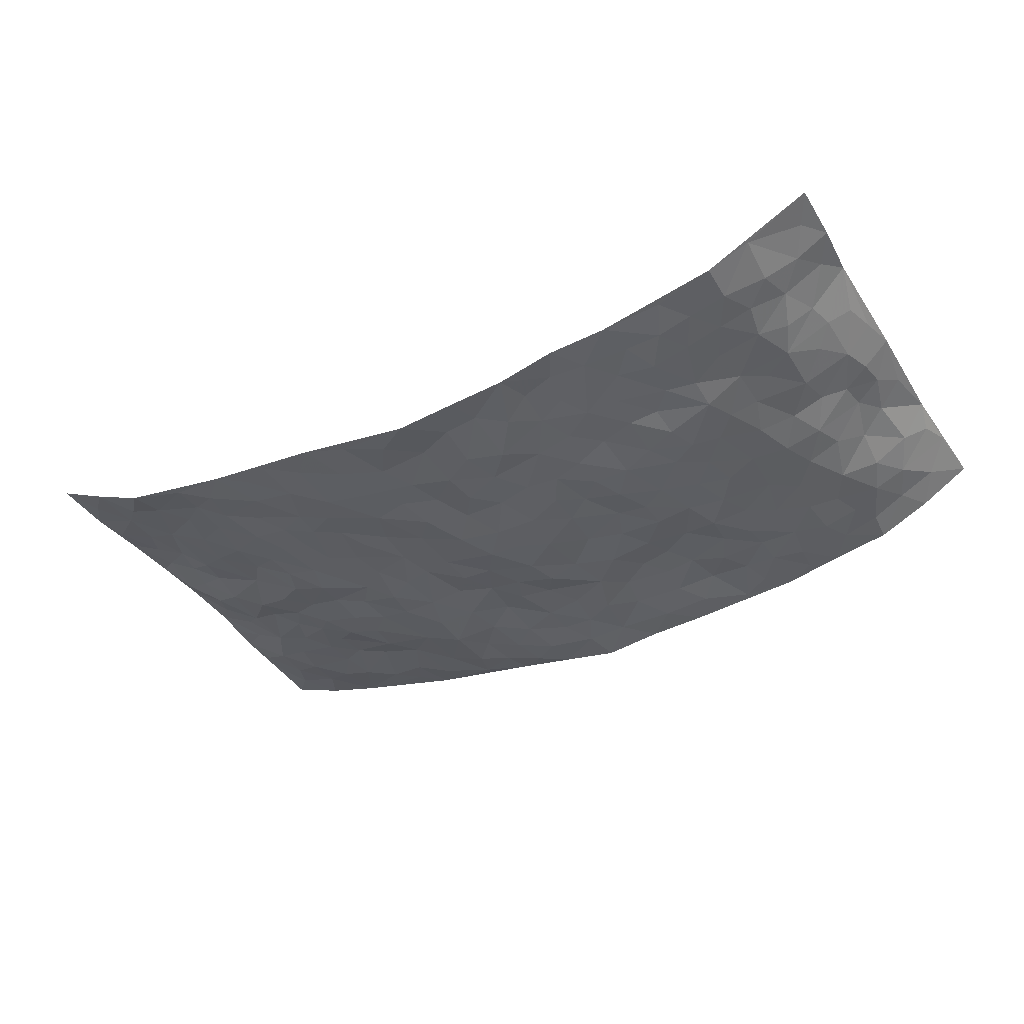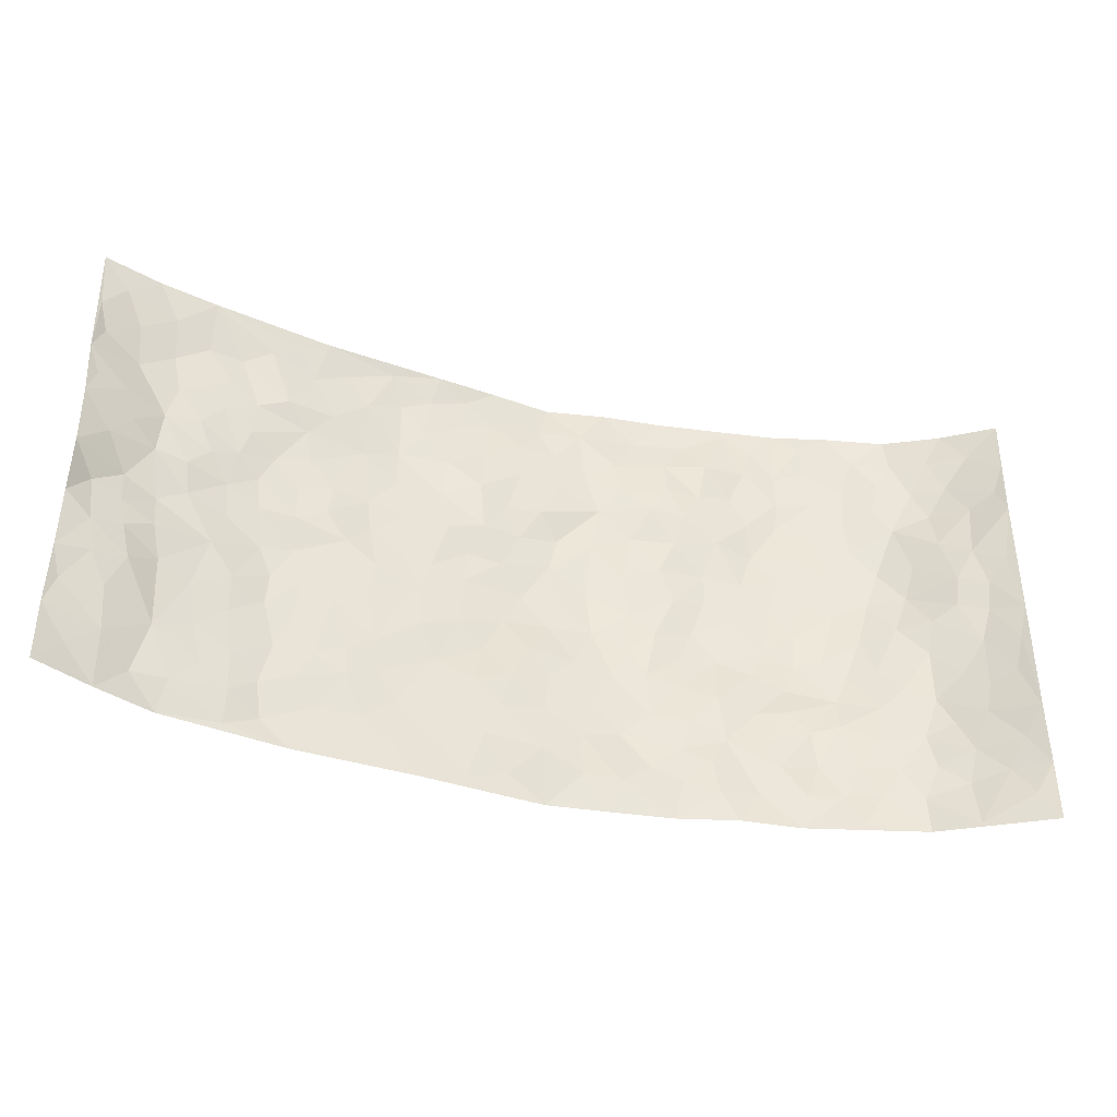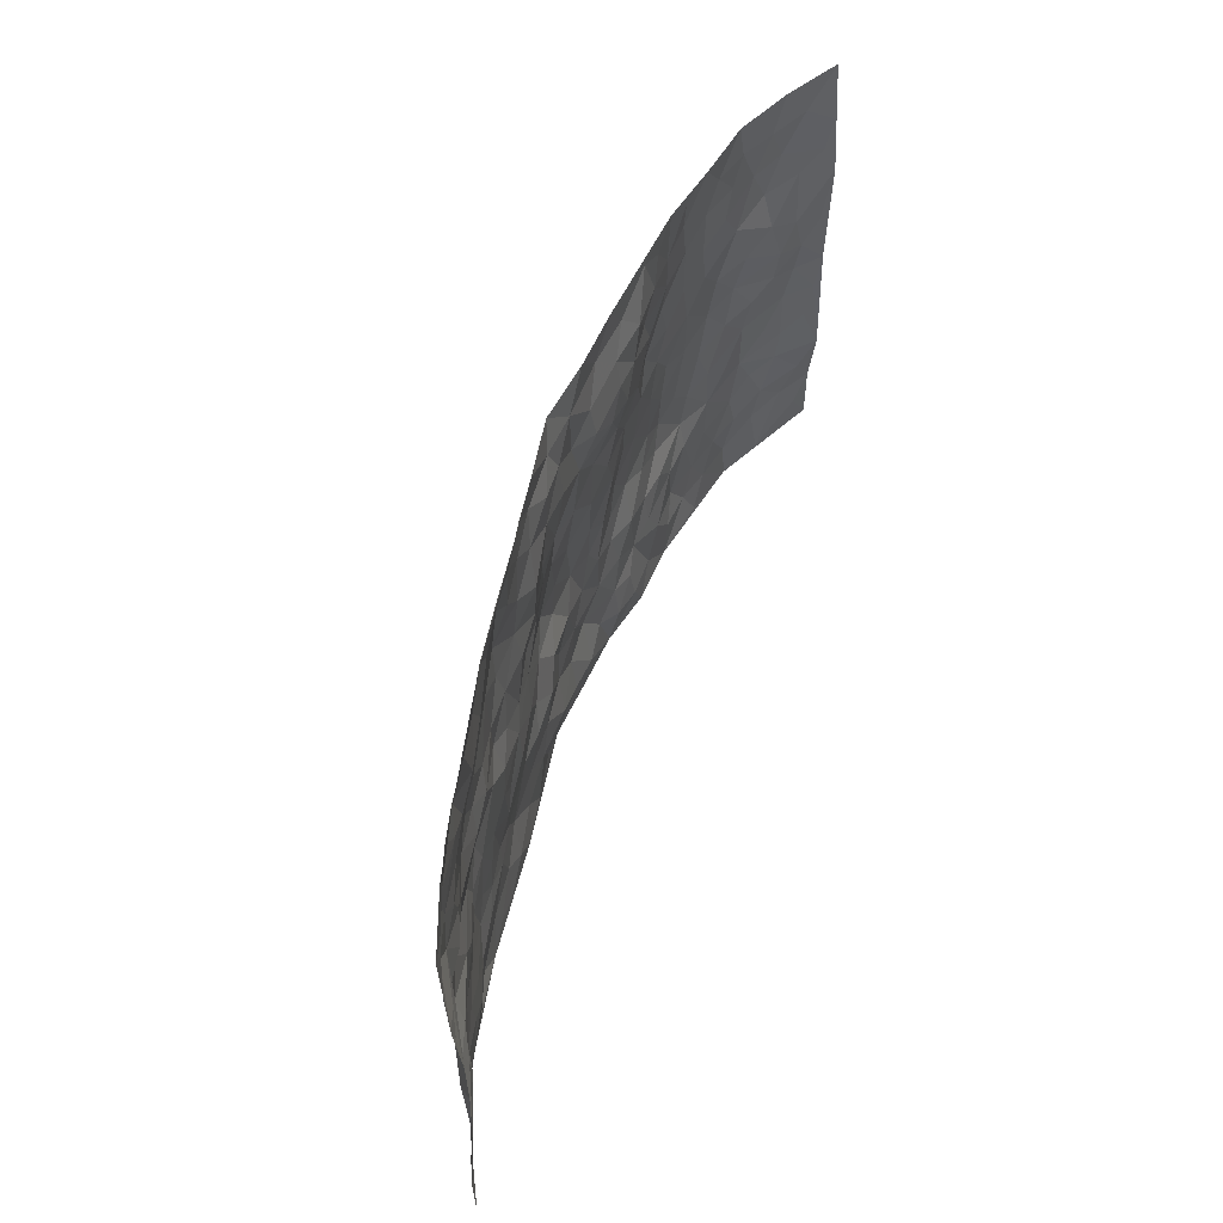
<metadata>
{"format":"obj","ext":"obj","renderer":"f3d","projection":"perspective","resolution":1024,"background":"white","views":[{"elev":-38.0,"azim":29.5,"up":"+Z"},{"elev":-39.0,"azim":-15.9,"up":"+Y"},{"elev":56.0,"azim":-70.6,"up":"+Y"}]}
</metadata>
<code>
v -0.9591 0.005799 0.1319
v -0.9615 0.9977 0.1216
v 0.9478 0.003998 0.1509
v 0.9504 0.9972 0.1456
v -0.7863 0.3944 0.0634
v -0.9511 0.5003 0.1418
v -0.8414 0.3599 0.09087
v 0.001665 0.003492 -0.07123
v -0.9552 0.2538 0.1358
v -0.9012 0.3402 0.1167
v -0.7345 0.004515 0.02825
v -0.9589 0.1299 0.1291
v -0.7061 0.2947 0.03032
v -0.8479 0.004609 0.07768
v -0.8247 0.2908 0.08623
v -0.4904 0.00183 -0.01391
v -0.9383 0.1919 0.1221
v -0.2939 0.1665 -0.04409
v -0.7696 0.3241 0.05187
v -0.8498 0.1231 0.08674
v -0.9087 0.06729 0.1066
v -0.7912 0.06723 0.05304
v -0.6692 0.1284 0.02452
v -0.7204 0.07688 0.03638
v -0.8574 0.2099 0.09592
v -0.89 0.2727 0.1116
v -0.7633 0.1794 0.04859
v -0.6885 0.2116 0.02627
v -0.855 0.4887 0.07604
v -0.9534 0.3772 0.14
v -0.7258 0.9965 0.0518
v -0.5367 0.2228 -0.01466
v 0.2617 0.1576 -0.04295
v -0.9575 0.7489 0.1291
v -0.3662 0.3925 -0.02736
v -0.7776 0.7523 0.04603
v -0.7945 0.8308 0.04916
v -0.5811 0.4428 -0.01147
v -0.6 0.6053 -0.004277
v -0.485 0.9955 0.0009881
v -0.935 0.6868 0.1229
v -0.6587 0.562 0.01545
v -0.3906 0.7522 -0.03703
v -0.5091 0.2802 -0.0185
v -0.4596 0.2252 -0.02142
v -0.495 0.1626 -0.01375
v -0.4483 0.6355 -0.02496
v -0.3676 0.5583 -0.04061
v 0.1677 0.4728 -0.05913
v -0.3341 0.2206 -0.03813
v -0.2099 0.6093 -0.04453
v -0.3758 0.6279 -0.03834
v -0.3014 0.05757 -0.03146
v -0.6244 0.7094 0.0121
v -0.3948 0.194 -0.02739
v -0.8567 0.6178 0.08818
v -0.03617 0.3489 -0.05629
v 0.05972 0.3392 -0.06394
v 0.3003 0.4508 -0.05713
v -0.09443 0.5509 -0.06346
v -0.1651 0.5553 -0.05655
v 0.09314 0.63 -0.06071
v -0.6286 0.3473 0.01164
v -0.7416 0.5729 0.04649
v -0.9352 0.8093 0.111
v -0.5594 0.1297 -0.005279
v -0.3672 0.01207 -0.02568
v -0.7897 0.4664 0.05032
v -0.6147 0.1734 0.009645
v -0.6139 0.01965 0.007309
v -0.244 0.001656 -0.03677
v -0.6131 0.08921 0.01223
v -0.5478 0.0535 -0.0111
v -0.4314 0.03738 -0.02055
v -0.4514 0.104 -0.0226
v -0.876 0.6858 0.09355
v -0.9524 0.8732 0.1215
v -0.7329 0.5091 0.03216
v 0.001151 0.9964 -0.07032
v -0.7971 0.6746 0.05161
v -0.5613 0.3157 -0.01228
v -0.5125 0.4612 -0.02332
v 0.007441 0.5716 -0.07351
v -0.0487 0.4826 -0.07661
v 0.005068 0.4191 -0.0743
v -0.1233 0.1287 -0.04993
v -0.5693 0.6695 -0.01009
v -0.8957 0.5624 0.108
v -0.7271 0.6903 0.03793
v -0.4485 0.2969 -0.02245
v -0.6287 0.2686 0.00844
v -0.501 0.6872 -0.01775
v -0.1722 0.4844 -0.05305
v -0.2614 0.435 -0.03785
v -0.6445 0.6483 0.01351
v -0.009197 0.1174 -0.05004
v -0.4146 0.5097 -0.0246
v -0.3429 0.2876 -0.03161
v -0.24 0.5026 -0.04415
v -0.1788 0.3817 -0.04763
v -0.9521 0.6248 0.1397
v -0.7 0.6218 0.03186
v -0.8057 0.5794 0.05885
v -0.3622 0.1098 -0.03129
v -0.5204 0.5326 -0.01118
v -0.6773 0.4073 0.02484
v -0.129 0.324 -0.05739
v -0.1484 0.2496 -0.0482
v -0.5179 0.6106 -0.01798
v 0.1103 0.7284 -0.05554
v -0.00224 0.2149 -0.06206
v -0.07109 0.2738 -0.04936
v 0.006062 0.2886 -0.0638
v -0.4285 0.3636 -0.0239
v -0.1962 0.1836 -0.04829
v -0.6524 0.488 0.007711
v -0.5558 0.3817 -0.01431
v -0.4913 0.3918 -0.02044
v -0.3076 0.5231 -0.03969
v -0.2574 0.3496 -0.03549
v -0.3543 0.4664 -0.028
v -0.2261 0.2705 -0.04527
v -0.08957 0.411 -0.06545
v -0.5932 0.5312 -0.0007093
v -0.09085 0.1989 -0.05161
v -0.2133 0.09317 -0.04642
v -0.3987 0.2578 -0.02872
v -0.9116 0.4387 0.107
v -0.8536 0.4223 0.08688
v 0.09481 0.4219 -0.07174
v 0.2113 0.2371 -0.05738
v 0.08465 0.5167 -0.07309
v 0.02106 0.4878 -0.07412
v 0.1691 0.3921 -0.06339
v 0.7792 0.497 0.0605
v 0.2224 0.4328 -0.05186
v 0.2693 0.3126 -0.05341
v 0.1613 0.5667 -0.05406
v 0.124 0.9971 -0.05341
v -0.2931 0.6181 -0.04465
v 0.4253 0.8803 -0.0264
v 0.4902 0.9994 -0.02082
v -0.2139 0.7793 -0.04709
v -0.0573 0.863 -0.05146
v -0.3211 0.3479 -0.03362
v -0.4582 0.5654 -0.01748
v -0.07298 0.05398 -0.0609
v -0.1569 0.02266 -0.0488
v 0.1255 0.002761 -0.05986
v 0.0145 0.8587 -0.05608
v -0.01515 0.6988 -0.05518
v 0.4238 0.1965 -0.02828
v 0.3438 0.2899 -0.03733
v 0.594 0.5265 -0.01838
v 0.5284 0.5472 -0.03368
v 0.4568 0.1351 -0.01848
v 0.5246 0.2275 -0.01824
v 0.4178 0.3611 -0.04203
v 0.02386 0.6412 -0.07124
v -0.05827 0.6269 -0.06162
v -0.1456 0.7285 -0.04069
v -0.08567 0.6923 -0.05387
v -0.05898 0.7901 -0.0524
v -0.1352 0.6317 -0.04891
v 0.02236 0.7737 -0.05221
v 0.246 0.9967 -0.04576
v -0.01791 0.9247 -0.06319
v -0.269 0.8442 -0.04185
v -0.1987 0.8783 -0.04934
v -0.3166 0.7795 -0.0526
v -0.2424 0.9955 -0.03258
v -0.2276 0.6947 -0.05053
v -0.3183 0.6985 -0.04895
v -0.1392 0.828 -0.05092
v -0.1206 0.9965 -0.05089
v 0.2178 0.7446 -0.03166
v 0.1757 0.6668 -0.0539
v 0.329 0.5953 -0.04794
v 0.2631 0.5223 -0.04737
v 0.2676 0.6657 -0.04048
v 0.4267 0.7448 -0.03464
v 0.3578 0.6827 -0.03239
v 0.2867 0.7322 -0.02754
v 0.06937 0.9278 -0.05556
v 0.08026 0.8219 -0.05843
v 0.1462 0.8565 -0.04762
v 0.2509 0.8718 -0.03679
v 0.3226 0.7926 -0.02802
v 0.2337 0.5949 -0.04709
v -0.8712 0.8668 0.08245
v -0.6779 0.8157 0.0275
v -0.8613 0.7742 0.07261
v -0.8446 0.9973 0.08093
v -0.907 0.939 0.102
v -0.8015 0.9199 0.06338
v -0.7287 0.8846 0.03556
v -0.6011 0.9274 0.01793
v -0.6589 0.8849 0.01908
v -0.6836 0.7448 0.02723
v -0.5569 0.8119 0.009168
v -0.6189 0.7796 0.01482
v -0.509 0.8989 -0.005263
v -0.3905 0.8759 -0.0285
v -0.5411 0.9579 0.008118
v -0.4631 0.8139 -0.01415
v -0.4411 0.9342 -0.01812
v -0.3432 0.9705 -0.02519
v -0.5111 0.7592 -0.01172
v -0.32 0.8997 -0.03917
v -0.2576 0.9284 -0.04089
v 0.1561 0.7837 -0.03969
v 0.2548 0.803 -0.02992
v 0.1899 0.9314 -0.05354
v 0.3941 0.8125 -0.03463
v 0.3375 0.8803 -0.02376
v 0.3822 0.9823 -0.03169
v 0.2903 0.9359 -0.04152
v 0.4425 0.9484 -0.0273
v 0.3836 0.4932 -0.04787
v 0.3283 0.5288 -0.05013
v 0.487 0.6047 -0.03882
v 0.4346 0.6653 -0.04554
v 0.4088 0.5883 -0.04362
v 0.3551 0.1902 -0.03624
v 0.4857 0.3338 -0.0384
v 0.4629 0.5225 -0.04152
v 0.3503 0.3871 -0.05332
v -0.1234 0.9128 -0.05779
v -0.1825 0.9561 -0.05038
v 0.3216 0.1336 -0.03126
v 0.6103 0.01535 0.01148
v 0.2036 0.3325 -0.057
v 0.2742 0.3841 -0.05682
v 0.5849 0.2478 -0.008219
v 0.7331 0.9979 0.02866
v 0.9356 0.2521 0.1655
v 0.4939 0.8131 -0.02601
v 0.7133 0.4875 0.02674
v 0.4915 0.7481 -0.03463
v 0.9396 0.5011 0.1585
v 0.6683 0.2945 0.01112
v 0.5134 0.4678 -0.03721
v 0.7727 0.3118 0.04467
v 0.5651 0.4152 -0.02694
v 0.4903 0.001846 -0.0135
v 0.09181 0.2513 -0.06433
v 0.506 0.077 -0.01283
v 0.1371 0.3179 -0.06472
v 0.4196 0.2664 -0.03559
v 0.8537 0.2665 0.09834
v 0.6425 0.4619 -0.003946
v 0.5787 0.08232 -0.004265
v 0.4531 0.4255 -0.04293
v 0.6103 0.3715 -0.01437
v 0.2889 0.2325 -0.0428
v 0.4807 0.272 -0.02456
v 0.2646 0.07888 -0.03482
v 0.3673 0.002284 -0.02067
v 0.2477 0.003006 -0.04878
v 0.2037 0.1148 -0.05394
v 0.06951 0.169 -0.06494
v 0.1477 0.189 -0.06838
v 0.6127 0.1479 0.001635
v 0.7696 0.4235 0.04763
v 0.7439 0.2224 0.03754
v 0.6495 0.08173 0.01559
v 0.6682 0.385 0.009199
v 0.7142 0.3399 0.02823
v 0.8652 0.3272 0.1028
v 0.7411 0.5674 0.0322
v 0.6899 0.1467 0.02222
v 0.7575 0.1514 0.04581
v 0.8265 0.3683 0.0773
v 0.9106 0.3507 0.1375
v 0.866 0.4393 0.1016
v 0.5855 0.3123 -0.01899
v 0.8103 0.1078 0.06897
v 0.3324 0.06386 -0.02406
v 0.4119 0.06871 -0.02314
v 0.07296 0.07769 -0.05538
v 0.1449 0.07285 -0.04999
v 0.9351 0.7486 0.1649
v 0.7289 0.08077 0.03356
v 0.6541 0.2164 0.01211
v 0.9251 0.4259 0.1487
v 0.8823 0.5099 0.1147
v 0.8001 0.2515 0.06046
v 0.5349 0.148 -0.01837
v 0.7299 0.003223 0.03886
v 0.5075 0.3936 -0.04023
v 0.9126 0.06607 0.133
v 0.9462 0.1286 0.1511
v 0.8255 0.1818 0.08103
v 0.8777 0.1265 0.1087
v 0.8148 0.01115 0.08229
v 0.9068 0.1901 0.1351
v 0.6665 0.5558 0.002732
v 0.6911 0.633 0.01154
v 0.5865 0.6366 -0.01292
v 0.8067 0.6911 0.08257
v 0.6324 0.7724 -0.000634
v 0.92 0.6248 0.1489
v 0.7578 0.6415 0.04874
v 0.8316 0.5949 0.09714
v 0.7284 0.7439 0.03459
v 0.8267 0.5306 0.08839
v 0.8871 0.5743 0.1242
v 0.8638 0.659 0.1157
v 0.6401 0.6929 0.001946
v 0.5675 0.7248 -0.01647
v 0.5121 0.6755 -0.02939
v 0.8412 0.8508 0.08115
v 0.7098 0.8712 0.02694
v 0.8024 0.7754 0.06352
v 0.8757 0.7763 0.1089
v 0.7755 0.8435 0.04787
v 0.9405 0.8729 0.1534
v 0.6919 0.8029 0.02136
v 0.9213 0.81 0.1433
v 0.7388 0.9311 0.03523
v 0.8446 0.9974 0.08119
v 0.6111 0.9993 0.006414
v 0.8109 0.9248 0.06898
v 0.8875 0.9268 0.1101
v 0.6607 0.9349 0.01396
v 0.5595 0.9032 -0.01846
v 0.4941 0.8824 -0.02609
v 0.5516 0.9711 -0.01163
v 0.5727 0.8234 -0.01721
v 0.6379 0.8618 -0.0001547
f 29 6 128
f 12 21 20
f 26 10 9
f 55 45 46
f 27 19 15
f 26 9 17
f 101 6 88
f 12 1 21
f 7 15 19
f 125 86 96
f 84 123 85
f 129 29 128
f 25 27 15
f 12 20 17
f 73 75 66
f 22 14 11
f 26 17 25
f 9 12 17
f 25 15 26
f 5 129 7
f 52 146 48
f 55 18 50
f 7 19 5
f 20 27 25
f 124 82 105
f 41 76 34
f 20 14 22
f 14 20 21
f 14 21 1
f 24 22 11
f 24 27 22
f 72 66 69
f 69 32 91
f 70 24 11
f 24 23 27
f 17 20 25
f 27 20 22
f 10 15 7
f 10 26 15
f 23 28 27
f 27 13 19
f 28 23 69
f 13 27 28
f 119 121 94
f 10 7 129
f 6 30 128
f 9 10 30
f 36 192 80
f 80 102 89
f 118 81 44
f 64 103 78
f 115 126 86
f 45 32 46
f 91 63 13
f 129 68 29
f 95 87 54
f 95 54 199
f 202 40 204
f 82 97 105
f 29 88 6
f 18 55 104
f 148 126 71
f 38 82 124
f 50 18 122
f 117 82 38
f 5 19 106
f 82 117 118
f 80 64 102
f 127 45 55
f 194 77 190
f 98 35 114
f 39 124 105
f 127 50 98
f 106 19 13
f 66 75 46
f 39 95 42
f 63 117 38
f 95 89 102
f 101 56 76
f 51 140 99
f 18 53 126
f 62 83 132
f 45 127 90
f 112 113 57
f 103 29 68
f 130 85 58
f 109 39 105
f 35 94 121
f 113 246 58
f 151 165 163
f 120 100 94
f 114 127 98
f 192 190 65
f 95 39 87
f 36 191 37
f 67 104 74
f 56 101 88
f 13 63 106
f 192 34 76
f 268 241 243
f 108 115 125
f 93 84 60
f 133 84 85
f 156 288 157
f 101 76 41
f 80 103 64
f 105 97 146
f 99 61 51
f 92 109 47
f 125 96 111
f 158 227 153
f 75 104 55
f 69 66 32
f 81 91 32
f 106 78 68
f 42 64 78
f 77 34 65
f 24 70 72
f 75 73 16
f 16 71 67
f 2 34 77
f 13 28 91
f 103 56 88
f 56 80 76
f 72 69 23
f 11 16 70
f 16 73 70
f 16 67 74
f 115 18 126
f 24 72 23
f 73 72 70
f 16 74 75
f 72 73 66
f 32 45 44
f 84 83 60
f 66 46 32
f 78 106 116
f 117 63 81
f 67 53 104
f 103 68 78
f 69 91 28
f 36 80 89
f 106 38 116
f 106 68 5
f 81 118 117
f 62 132 138
f 32 44 81
f 53 67 71
f 57 58 85
f 123 100 107
f 93 60 61
f 33 230 224
f 8 96 147
f 132 133 130
f 140 48 119
f 93 100 123
f 122 98 50
f 164 60 160
f 53 71 126
f 125 112 108
f 193 194 195
f 75 55 46
f 63 91 81
f 56 103 80
f 196 198 31
f 18 104 53
f 121 48 97
f 38 106 63
f 118 97 82
f 97 35 121
f 51 172 140
f 130 134 49
f 87 39 109
f 288 252 263
f 97 114 35
f 47 43 92
f 57 113 58
f 248 130 58
f 34 101 41
f 114 90 127
f 116 124 42
f 145 94 35
f 118 114 97
f 167 79 175
f 98 145 35
f 85 123 57
f 43 47 52
f 199 36 89
f 42 78 116
f 159 83 62
f 88 29 103
f 74 104 75
f 118 44 90
f 173 140 172
f 42 95 102
f 190 192 37
f 65 190 77
f 89 95 199
f 125 111 112
f 92 87 109
f 18 115 122
f 177 180 176
f 112 57 107
f 109 105 146
f 93 94 100
f 285 286 275
f 96 86 147
f 137 232 131
f 57 123 107
f 87 92 208
f 49 134 136
f 132 130 49
f 161 164 162
f 50 127 55
f 122 108 107
f 122 107 100
f 48 140 52
f 118 90 114
f 99 119 94
f 123 84 93
f 36 37 192
f 48 121 119
f 120 122 100
f 39 42 124
f 38 124 116
f 248 58 246
f 44 45 90
f 98 122 120
f 146 52 47
f 94 93 99
f 168 209 170
f 212 183 188
f 202 197 200
f 42 102 64
f 107 108 112
f 99 93 61
f 8 280 96
f 112 111 113
f 125 115 86
f 115 108 122
f 128 30 10
f 5 68 129
f 10 129 128
f 132 49 138
f 83 84 133
f 130 133 85
f 83 133 132
f 248 134 130
f 156 152 224
f 151 110 165
f 212 186 211
f 153 224 249
f 254 251 244
f 246 261 262
f 225 158 249
f 49 136 179
f 185 184 150
f 214 188 181
f 181 188 182
f 161 163 174
f 143 170 172
f 110 211 185
f 184 79 167
f 174 228 169
f 62 110 159
f 163 150 144
f 210 169 229
f 170 143 168
f 176 211 110
f 98 120 145
f 94 145 120
f 48 146 97
f 109 146 47
f 148 86 126
f 147 86 148
f 71 8 148
f 8 147 148
f 244 276 254
f 232 136 134
f 174 143 161
f 60 83 160
f 163 162 151
f 159 160 83
f 261 281 262
f 259 281 149
f 219 220 59
f 246 113 111
f 33 255 131
f 157 256 152
f 137 255 153
f 230 278 279
f 262 260 33
f 154 155 242
f 131 255 137
f 248 131 232
f 281 280 149
f 259 258 278
f 220 179 59
f 159 151 160
f 162 160 151
f 164 61 60
f 228 174 144
f 144 174 163
f 159 110 151
f 161 172 164
f 186 184 185
f 161 162 163
f 61 164 51
f 160 162 164
f 187 217 213
f 150 163 165
f 205 202 200
f 79 184 139
f 170 43 173
f 174 169 143
f 161 143 172
f 167 144 150
f 176 180 183
f 172 170 173
f 223 226 221
f 185 150 165
f 99 140 119
f 207 206 203
f 172 51 164
f 43 52 173
f 173 52 140
f 167 175 228
f 228 229 169
f 210 168 169
f 177 110 62
f 189 138 179
f 62 138 177
f 136 232 233
f 181 182 222
f 150 184 167
f 178 180 189
f 49 179 138
f 177 138 189
f 180 178 182
f 178 179 220
f 307 308 304
f 222 223 221
f 215 187 188
f 176 183 212
f 187 213 186
f 214 215 188
f 185 211 186
f 237 181 239
f 182 188 183
f 110 185 165
f 216 215 141
f 211 176 212
f 182 183 180
f 176 110 177
f 213 184 186
f 178 189 179
f 177 189 180
f 195 190 37
f 197 198 200
f 195 194 190
f 34 192 65
f 80 192 76
f 37 196 195
f 194 2 77
f 193 2 194
f 196 37 191
f 31 193 195
f 198 196 191
f 31 195 196
f 199 201 191
f 197 204 31
f 198 191 201
f 31 198 197
f 201 199 54
f 36 199 191
f 54 208 201
f 208 43 205
f 208 54 87
f 198 201 200
f 206 205 203
f 43 170 203
f 210 207 209
f 40 202 206
f 31 204 40
f 197 202 204
f 208 205 200
f 43 203 205
f 205 206 202
f 203 209 207
f 171 40 207
f 40 206 207
f 208 200 201
f 43 208 92
f 170 209 203
f 168 143 169
f 207 210 171
f 168 210 209
f 188 187 212
f 212 187 186
f 166 139 213
f 184 213 139
f 237 214 181
f 215 214 141
f 216 141 218
f 213 217 166
f 142 166 216
f 217 216 166
f 187 215 217
f 216 217 215
f 237 141 214
f 142 216 218
f 223 222 182
f 179 136 59
f 223 220 219
f 267 238 251
f 237 327 141
f 223 182 178
f 158 290 253
f 220 223 178
f 59 233 227
f 233 59 136
f 248 246 131
f 153 249 158
f 251 254 267
f 223 219 226
f 111 261 246
f 297 251 238
f 276 256 157
f 167 228 144
f 229 228 175
f 175 171 229
f 229 171 210
f 260 257 33
f 265 271 272
f 266 289 283
f 269 243 250
f 249 224 152
f 266 283 271
f 227 233 137
f 253 227 158
f 325 313 320
f 135 264 275
f 310 329 239
f 270 298 297
f 249 256 225
f 275 273 269
f 311 222 221
f 155 154 299
f 234 276 157
f 310 311 299
f 222 239 181
f 221 226 155
f 266 263 252
f 242 290 244
f 264 273 275
f 273 264 243
f 242 244 154
f 276 290 225
f 288 234 157
f 240 282 302
f 275 286 306
f 225 290 158
f 234 263 284
f 241 254 276
f 233 232 137
f 137 153 227
f 264 135 238
f 244 251 154
f 260 259 257
f 227 253 219
f 33 224 255
f 154 297 299
f 240 302 307
f 297 154 251
f 264 268 243
f 253 226 219
f 271 284 263
f 277 294 293
f 290 242 253
f 241 234 284
f 59 227 219
f 242 155 226
f 252 245 231
f 157 152 156
f 257 230 33
f 152 256 249
f 278 230 257
f 262 33 131
f 224 153 255
f 259 278 257
f 134 248 232
f 230 279 224
f 96 261 111
f 261 96 280
f 280 281 261
f 246 262 131
f 252 247 245
f 268 267 241
f 283 277 272
f 288 247 252
f 275 274 285
f 295 291 294
f 267 268 264
f 263 234 288
f 309 310 299
f 290 276 244
f 283 272 271
f 267 254 241
f 265 243 241
f 236 240 285
f 297 238 270
f 303 305 298
f 241 276 234
f 221 155 299
f 272 277 293
f 250 243 287
f 286 285 240
f 284 271 265
f 271 263 266
f 295 3 291
f 225 256 276
f 241 284 265
f 289 266 231
f 3 292 291
f 321 235 323
f 293 294 296
f 279 278 258
f 245 279 258
f 279 156 224
f 260 281 259
f 280 8 149
f 262 281 260
f 231 266 252
f 267 264 238
f 306 304 270
f 283 289 295
f 243 269 273
f 236 269 250
f 294 292 296
f 274 236 285
f 269 274 275
f 250 287 293
f 245 289 231
f 236 274 269
f 156 279 247
f 242 226 253
f 247 279 245
f 243 265 287
f 288 156 247
f 265 272 293
f 296 292 236
f 293 287 265
f 295 294 277
f 277 283 295
f 236 250 296
f 289 3 295
f 292 294 291
f 293 296 250
f 300 304 308
f 325 320 235
f 329 330 326
f 270 304 303
f 270 303 298
f 309 305 301
f 135 306 270
f 299 297 298
f 298 309 299
f 238 135 270
f 300 314 305
f 303 300 305
f 304 306 307
f 300 303 304
f 282 319 315
f 322 325 235
f 275 306 135
f 307 306 286
f 240 307 286
f 308 307 302
f 302 282 308
f 308 282 315
f 305 309 298
f 310 309 301
f 310 301 329
f 310 239 311
f 222 311 239
f 299 311 221
f 319 312 315
f 312 323 316
f 301 305 318
f 305 314 316
f 300 308 315
f 316 314 312
f 312 314 315
f 315 314 300
f 323 312 324
f 316 313 318
f 282 4 317
f 330 313 325
f 4 321 324
f 235 320 323
f 282 317 319
f 312 319 317
f 326 325 322
f 316 320 313
f 316 318 305
f 142 218 327
f 327 218 141
f 316 323 320
f 324 312 317
f 4 324 317
f 321 323 324
f 318 313 330
f 328 326 322
f 326 327 329
f 329 327 237
f 326 328 327
f 322 142 328
f 327 328 142
f 329 237 239
f 301 318 330
f 326 330 325
f 330 329 301

</code>
